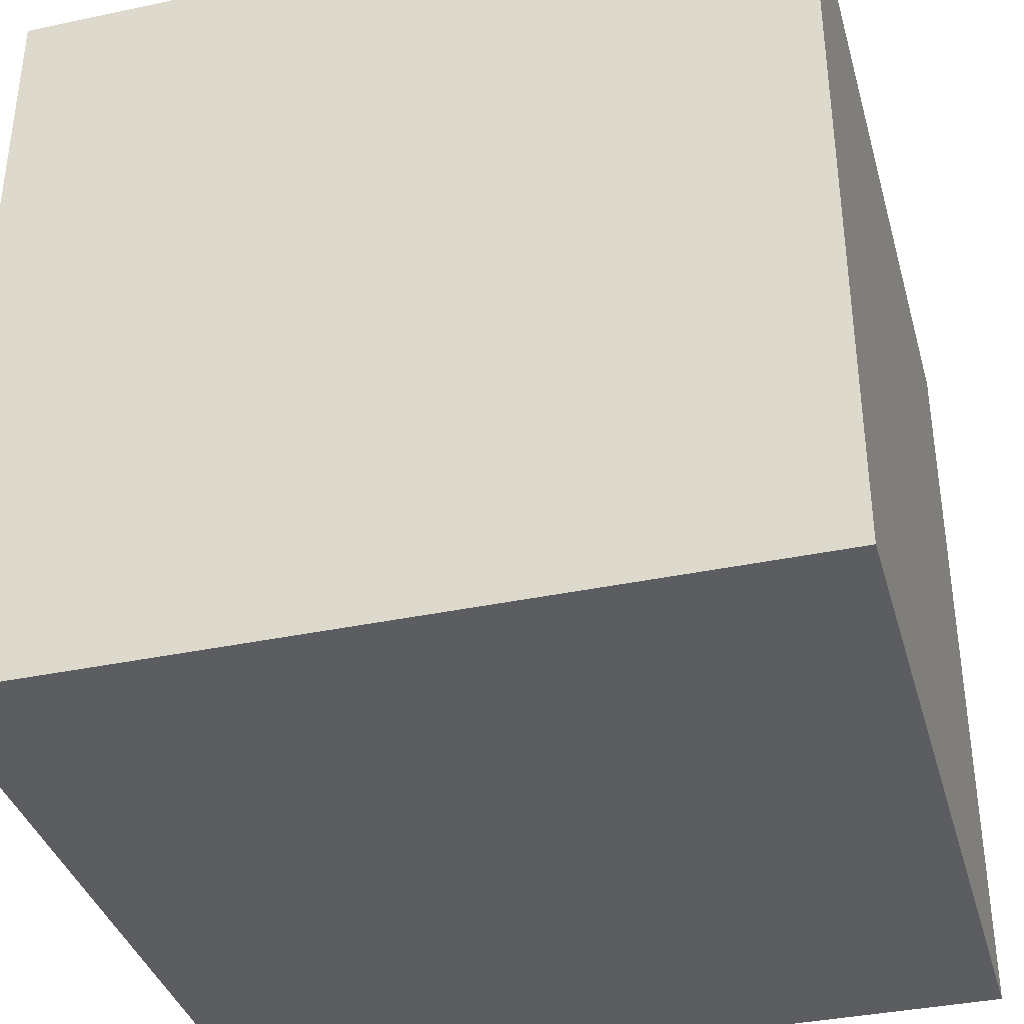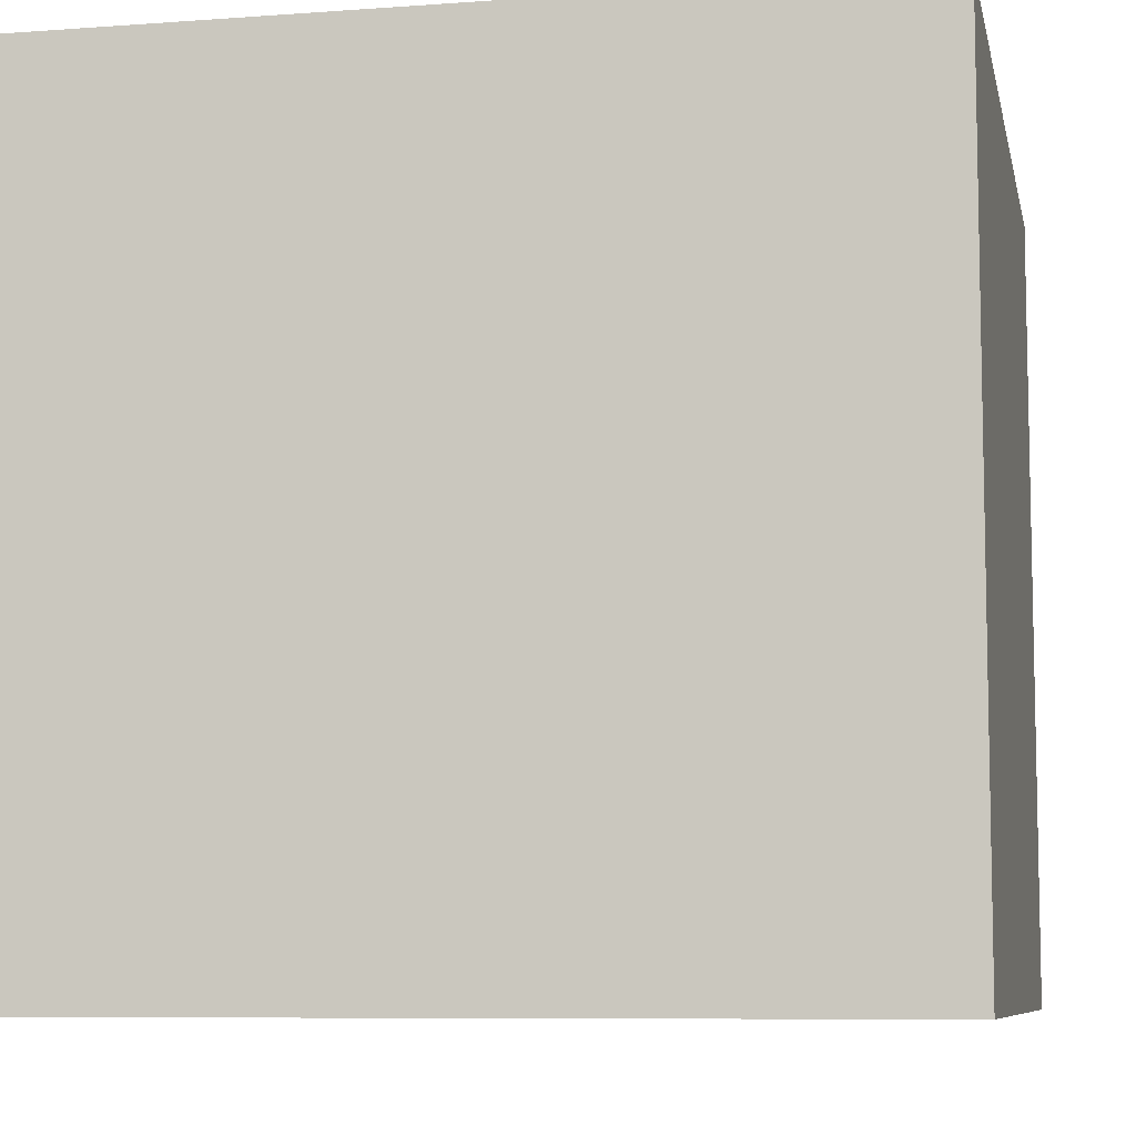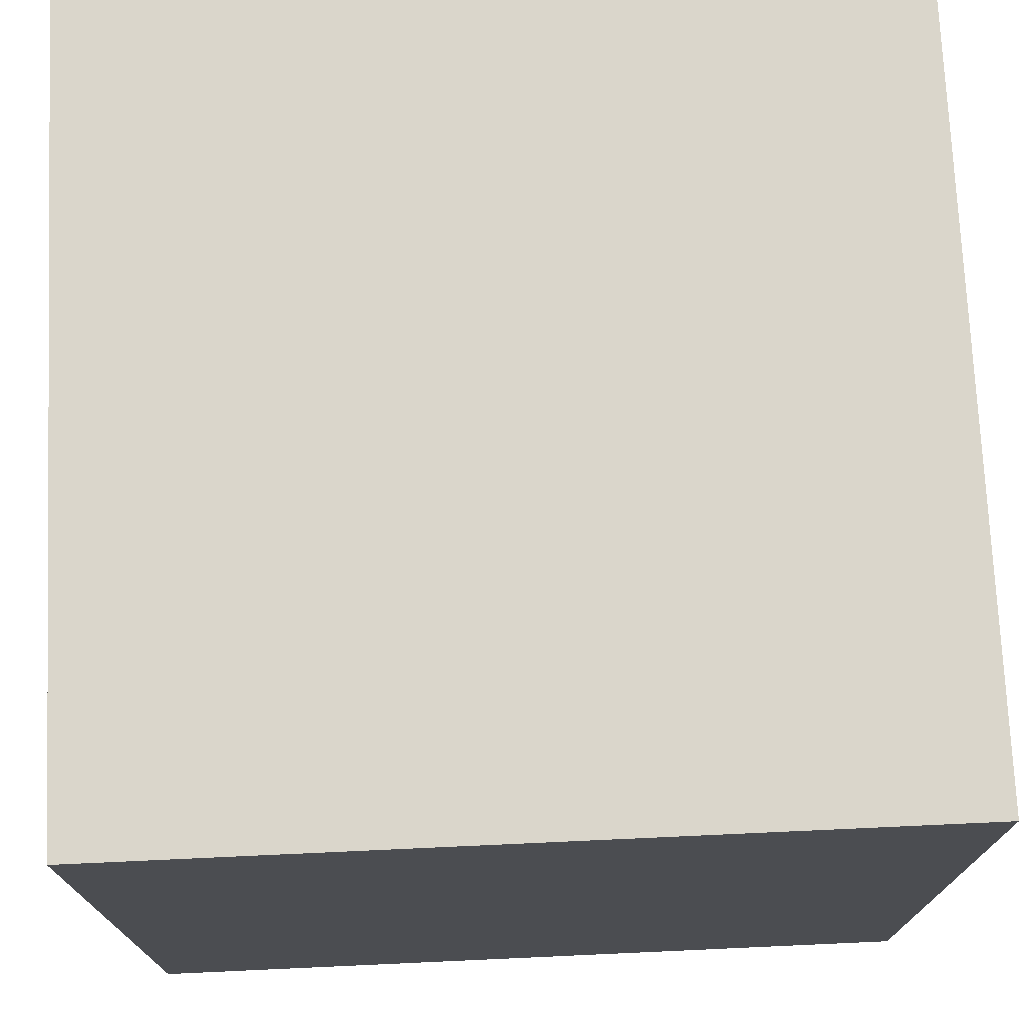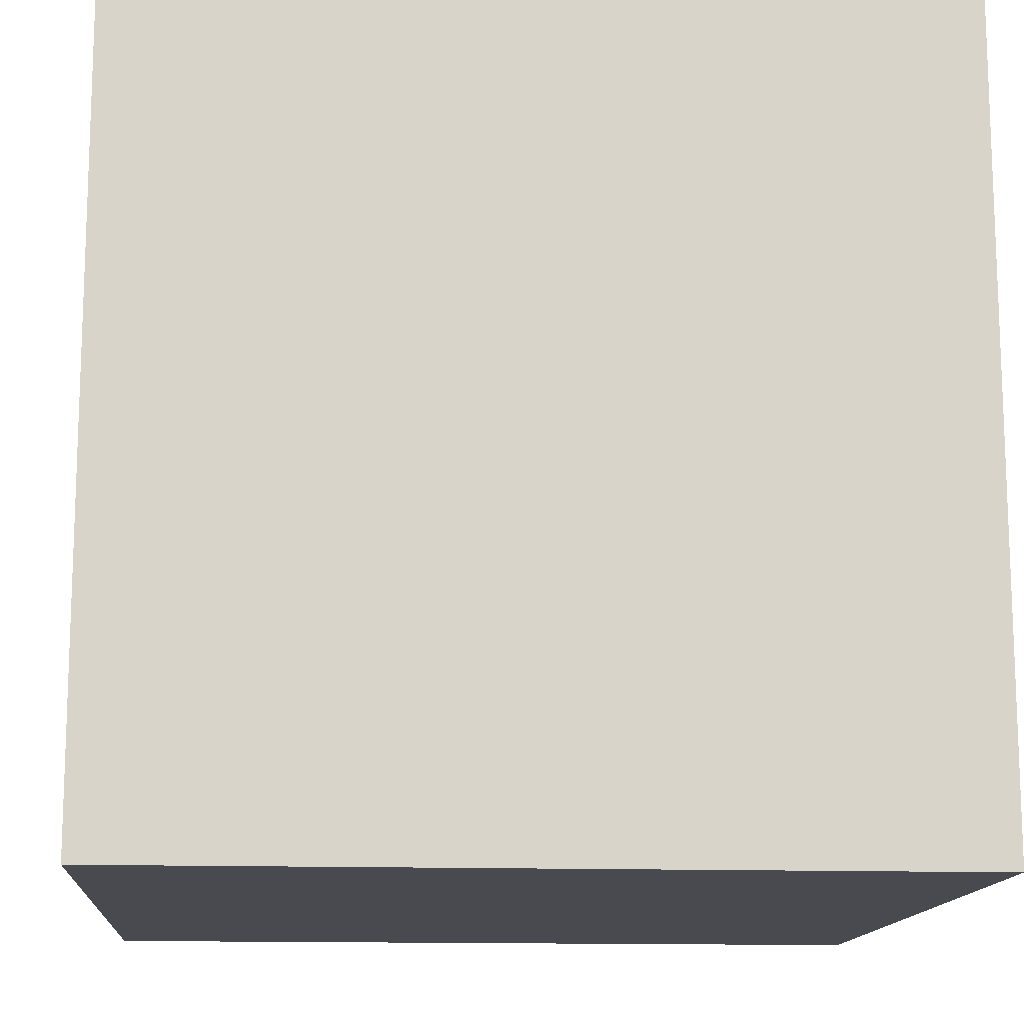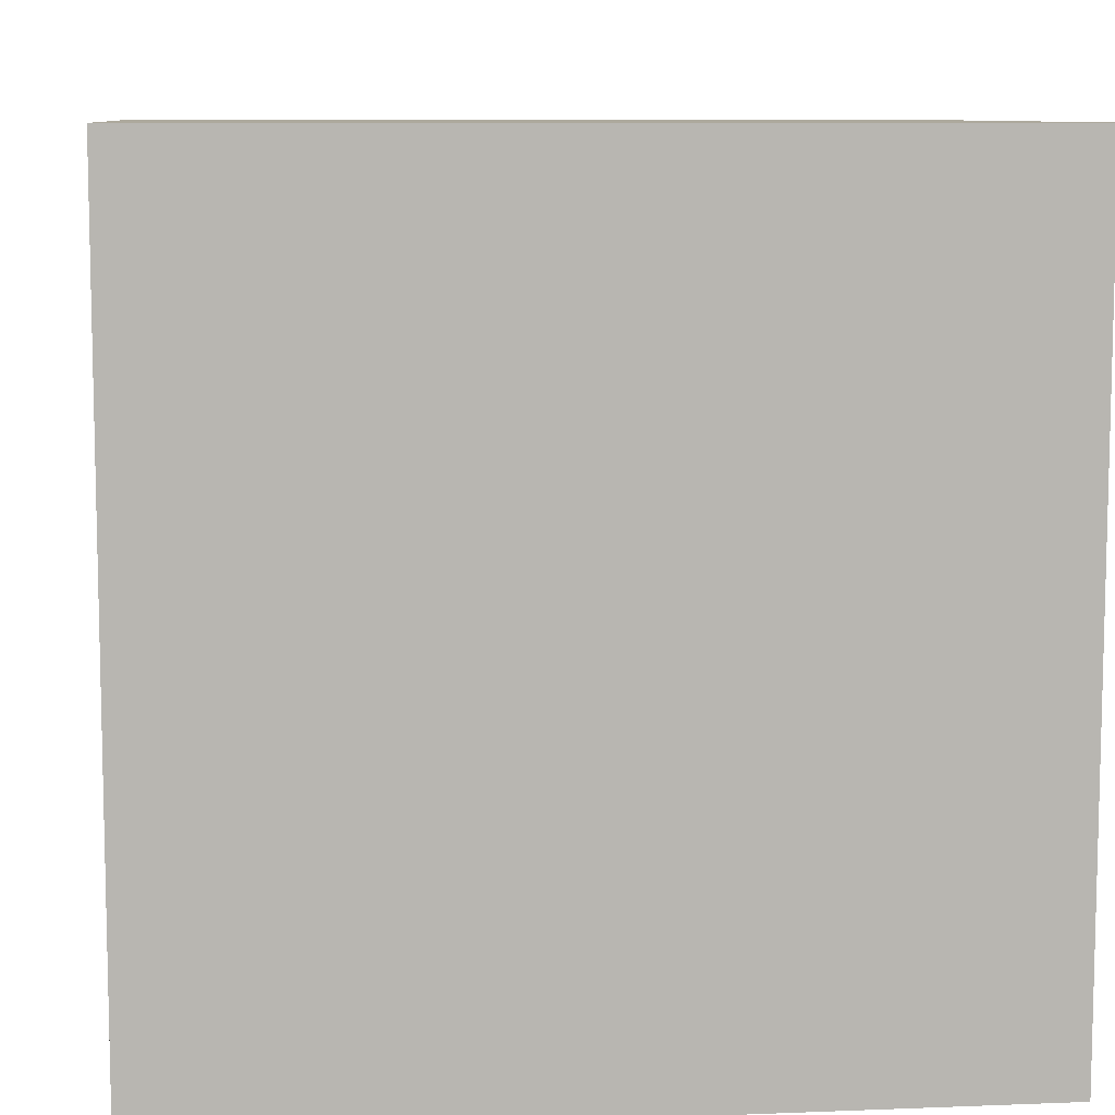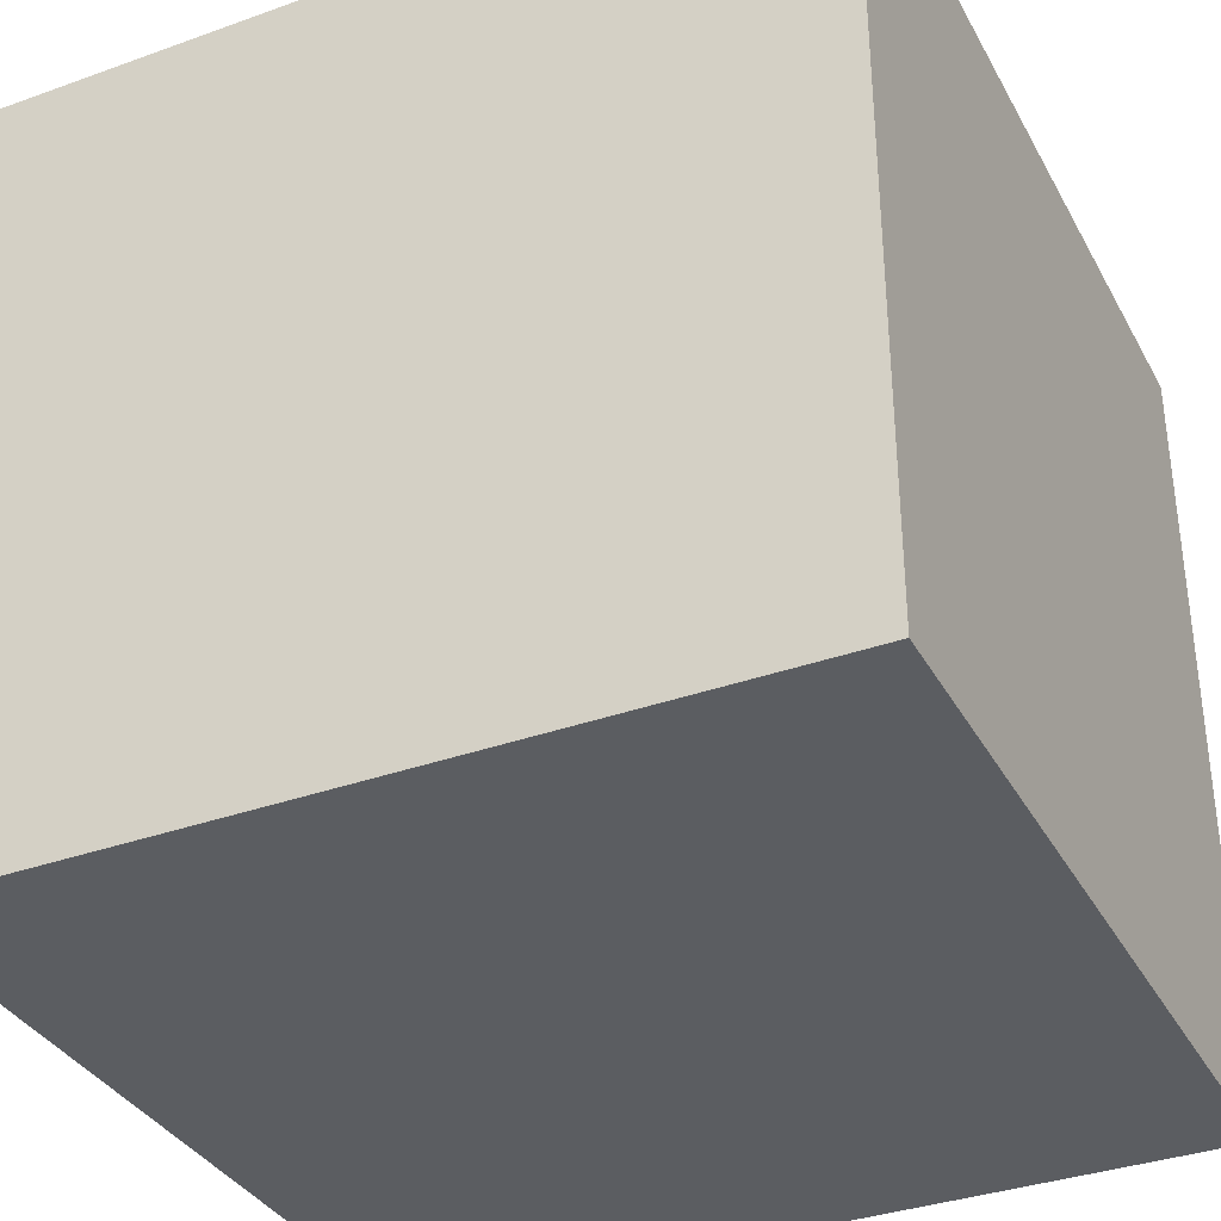
<metadata>
{"format":"obj","ext":"obj","renderer":"f3d","projection":"perspective","resolution":1024,"background":"white","views":[{"elev":-36.9,"azim":15.3,"up":"+Y"},{"elev":-8.0,"azim":11.5,"up":"+Z"},{"elev":73.8,"azim":177.4,"up":"+Z"},{"elev":-13.6,"azim":175.6,"up":"+Y"},{"elev":8.8,"azim":-6.1,"up":"+Z"},{"elev":-35.4,"azim":115.4,"up":"+Z"}]}
</metadata>
<code>
v  -6.765 -0.1593 -93.86
v  -7.165 -0.1593 -93.86
v  -7.165 -0.1593 -95.86
v  -6.765 -0.1593 -95.86
v  -8.365 -0.1593 -93.86
v  -8.765 -0.1593 -93.86
v  -8.765 -0.1593 -95.86
v  -8.365 -0.1593 -95.86
v  -7.965 -0.1593 -93.86
v  -7.965 -0.1593 -95.86
v  -7.565 -0.1593 -93.86
v  -7.565 -0.1593 -95.86
v  -7.165 1.841 -95.86
v  -7.165 1.841 -93.86
v  -6.765 1.841 -93.86
v  -6.765 1.841 -95.86
v  -8.765 1.841 -95.86
v  -8.765 1.841 -93.86
v  -8.365 1.841 -93.86
v  -8.365 1.841 -95.86
v  -7.965 1.841 -93.86
v  -7.965 1.841 -95.86
v  -7.565 1.841 -93.86
v  -7.565 1.841 -95.86
g default
f 1 2 3 4
f 5 6 7 8
f 9 5 8 10
f 11 9 10 12
f 2 11 12 3
f 13 14 15 16
f 17 18 19 20
f 20 19 21 22
f 22 21 23 24
f 24 23 14 13
f 21 19 5 9
f 15 1 4 16
f 24 13 3 12
f 23 21 9 11
f 17 20 8 7
f 24 12 10 22
f 17 7 6 18
f 23 11 2 14
f 18 6 5 19
f 22 10 8 20
f 15 14 2 1
f 16 4 3 13

</code>
